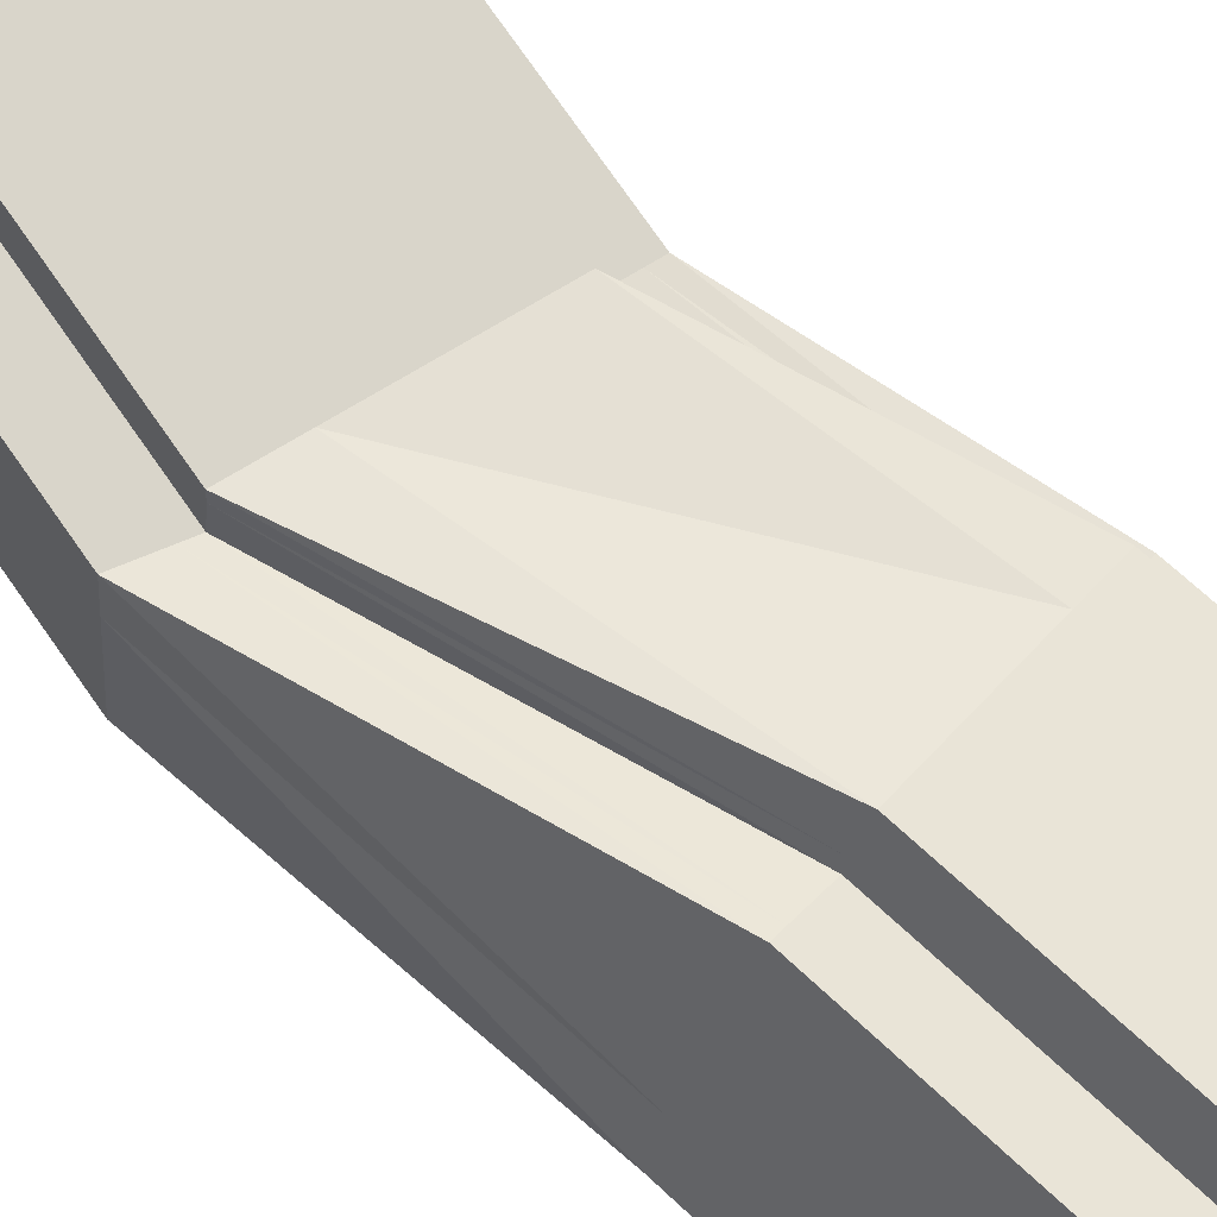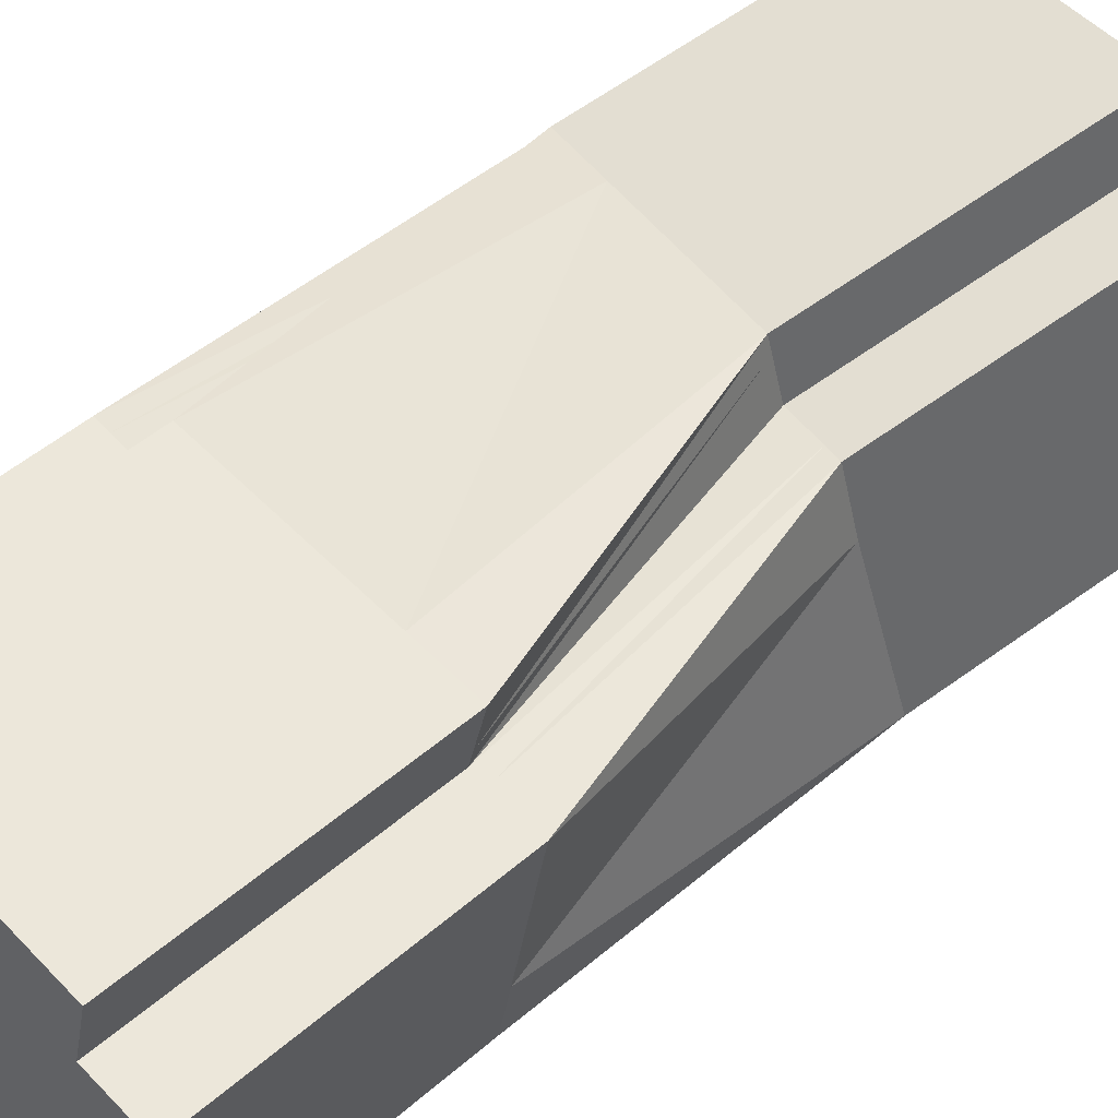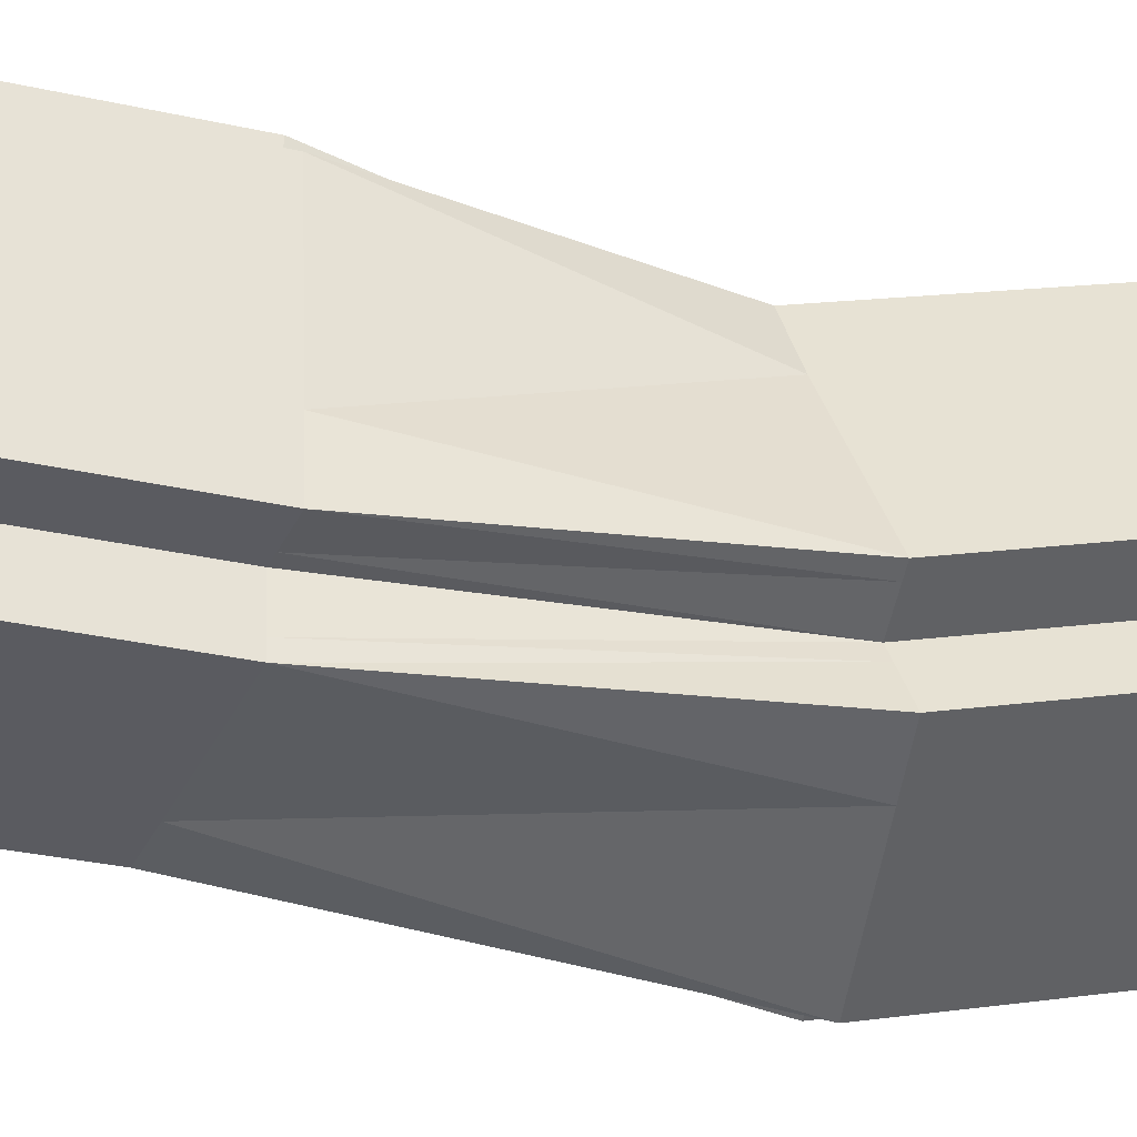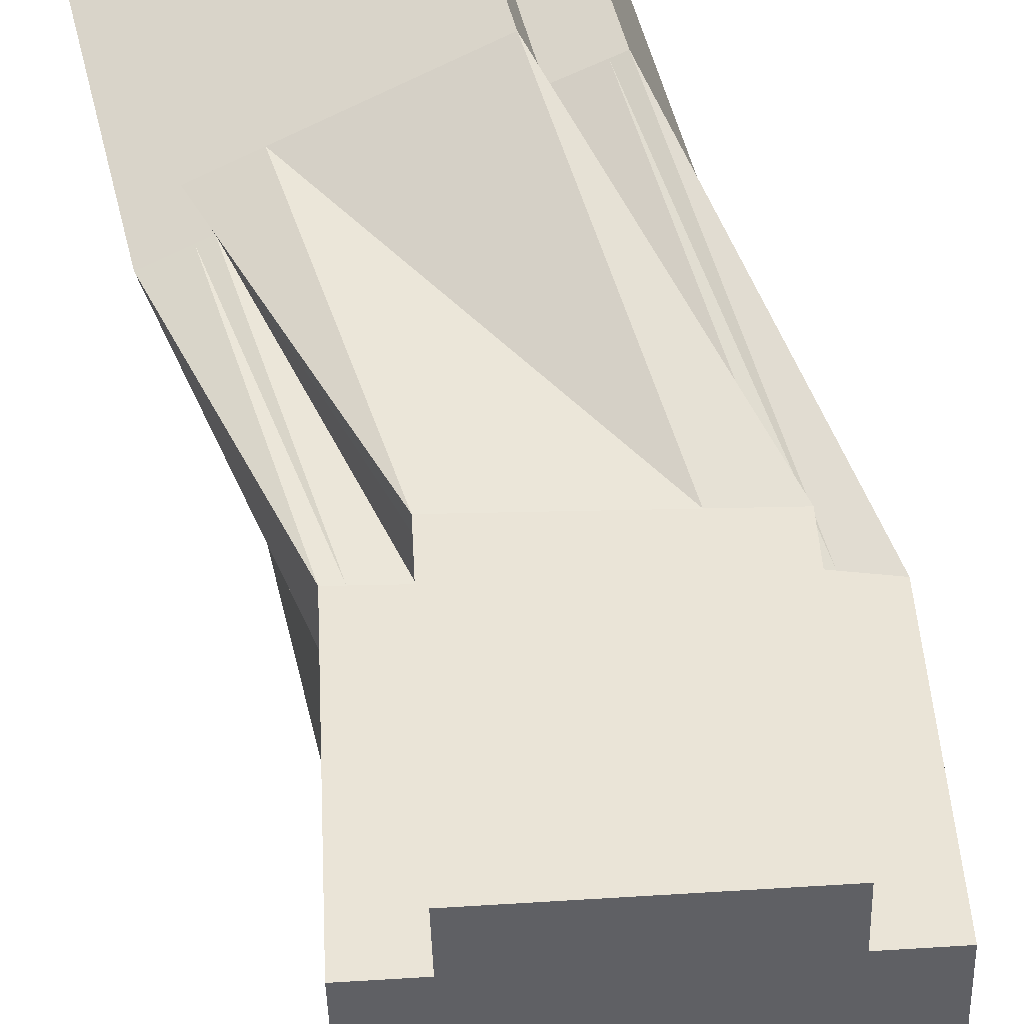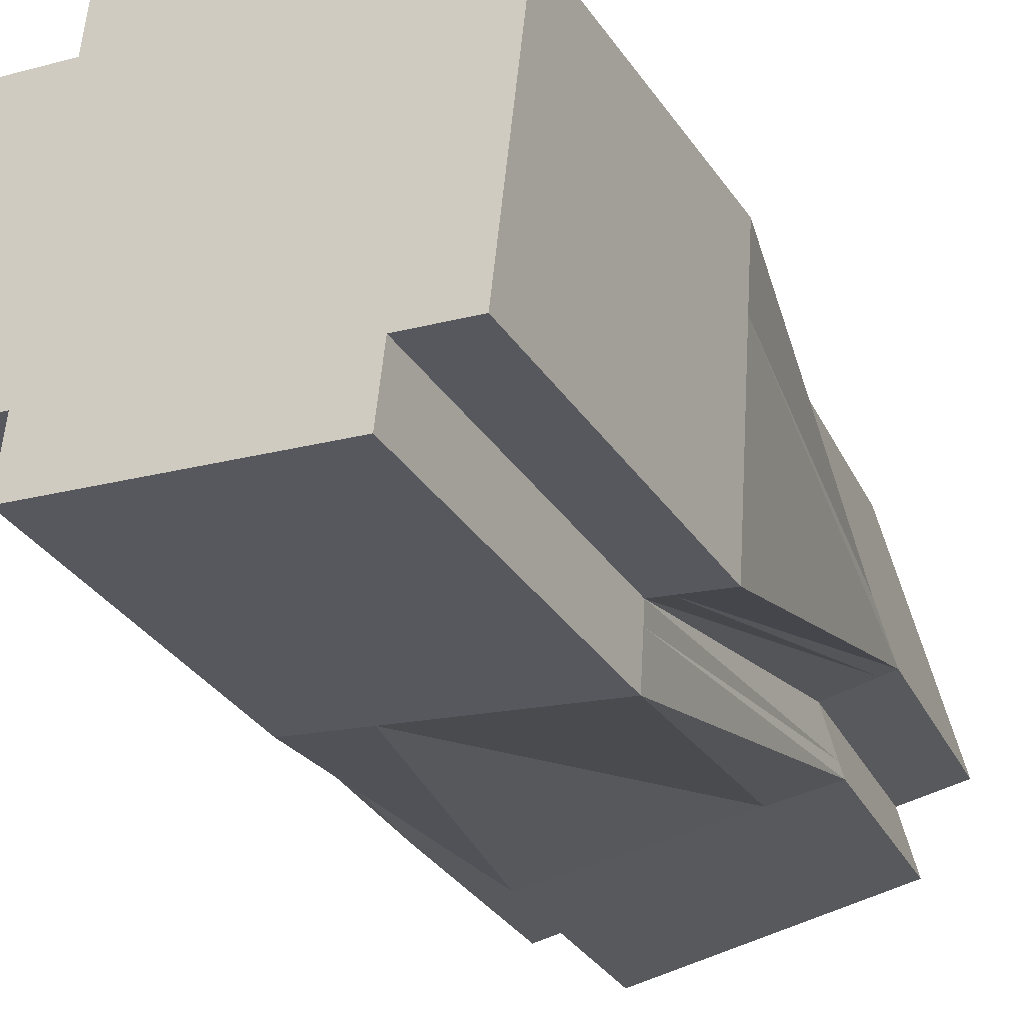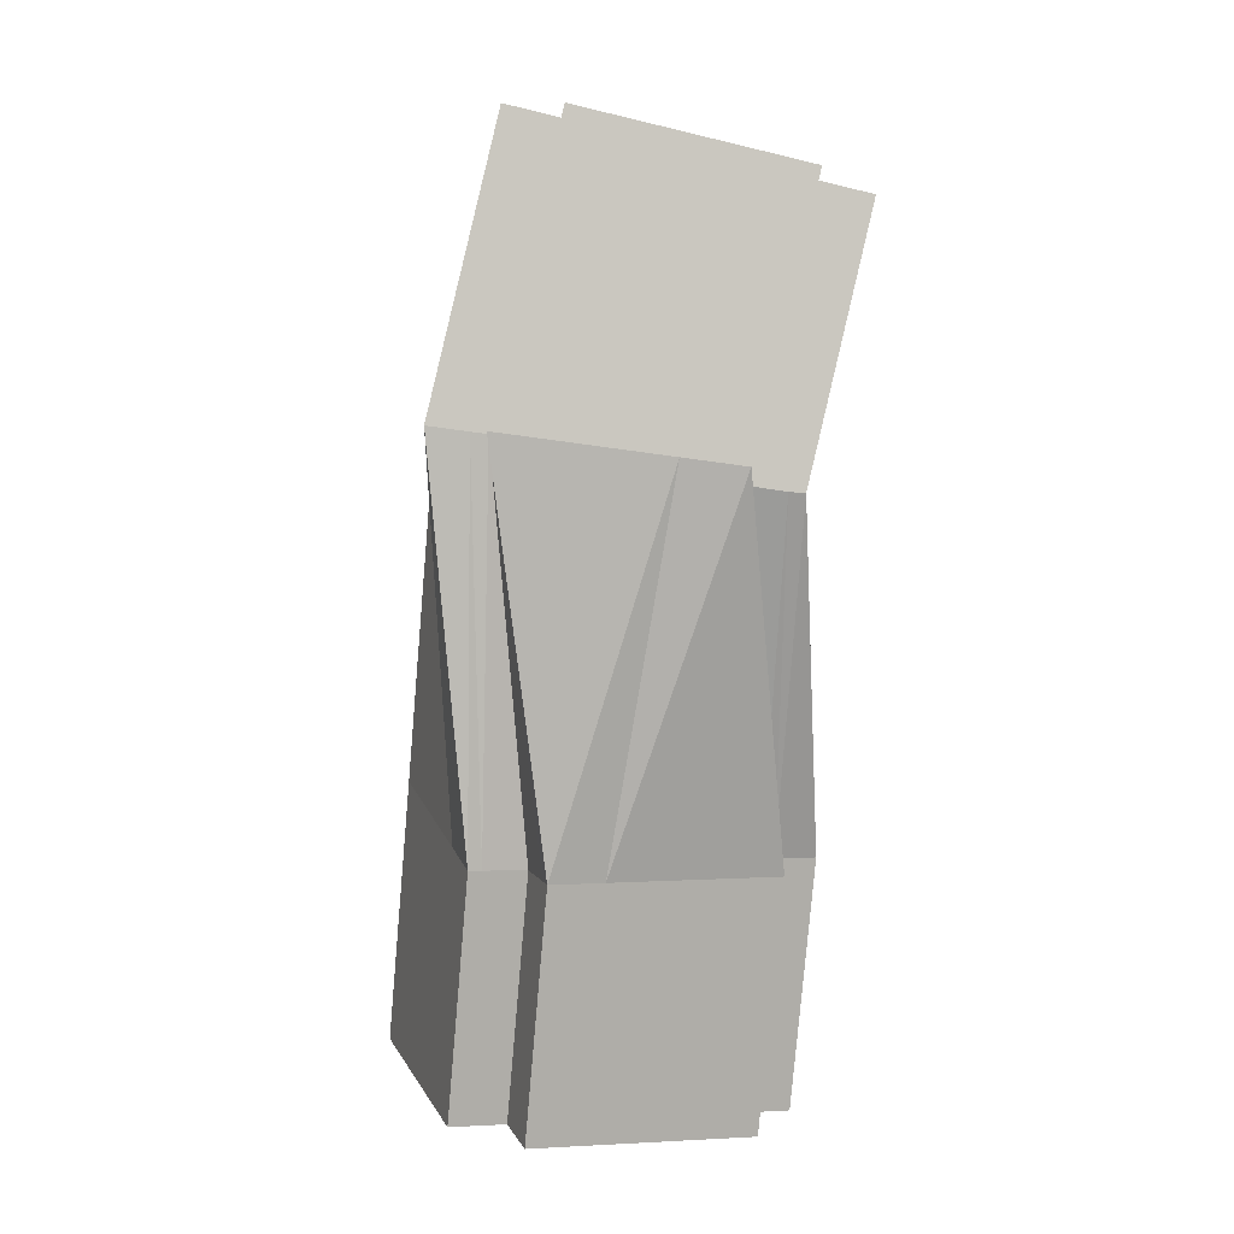
<metadata>
{"format":"obj","ext":"obj","renderer":"f3d","projection":"perspective","resolution":1024,"background":"white","views":[{"elev":64.4,"azim":-47.3,"up":"+Z"},{"elev":39.6,"azim":45.5,"up":"+Z"},{"elev":-51.8,"azim":74.4,"up":"+Z"},{"elev":58.6,"azim":166.3,"up":"+Z"},{"elev":-16.8,"azim":-161.9,"up":"+Z"},{"elev":9.4,"azim":-91.4,"up":"+Y"}]}
</metadata>
<code>
o SIDE
v -0.1858 -0.4329 -0.08943
v -0.1102 -0.4533 0.148
v 0.0931 -0.4184 -0.2429
v -0.1452 -0.4259 -0.1676
v -0.1263 -0.431 -0.1083
v -0.05061 -0.4515 0.1291
v -0.0317 -0.4566 0.1885
v 0.112 -0.4235 -0.1835
v 0.1877 -0.444 0.05386
v 0.2066 -0.4491 0.1132
v 0.1716 -0.4216 -0.2024
v 0.2472 -0.4421 0.03504
v -0.1368 0.4594 -0.066
v -0.144 0.4012 0.177
v -0.07359 0.4626 -0.1277
v -0.07538 0.448 -0.06691
v -0.0825 0.3899 0.1761
v 0.1722 0.4172 -0.1313
v 0.1633 0.3446 0.1725
v 0.1615 0.33 0.2333
v 0.2319 0.3914 -0.07145
v 0.2248 0.3332 0.1716
v 0.1705 0.4027 -0.07054
v -0.08428 0.3754 0.2369
v -0.1099 -0.5156 0.1425
v -0.1856 -0.4952 -0.09487
v -0.1327 0.461 0.1917
v -0.1256 0.5191 -0.05139
v -0.03145 -0.5188 0.1831
v -0.05037 -0.5137 0.1237
v -0.126 -0.4933 -0.1137
v -0.1449 -0.4882 -0.173
v -0.07305 0.4351 0.2515
v -0.07127 0.4496 0.1907
v -0.06415 0.5077 -0.0523
v -0.06237 0.5223 -0.1131
v 0.2068 -0.5113 0.1078
v 0.1879 -0.5062 0.04842
v 0.1123 -0.4858 -0.189
v 0.09334 -0.4807 -0.2483
v 0.1728 0.3898 0.2479
v 0.1746 0.4043 0.1871
v 0.1817 0.4624 -0.05593
v 0.1835 0.4769 -0.1167
v 0.2475 -0.5043 0.0296
v 0.1718 -0.4839 -0.2078
v 0.236 0.393 0.1862
v 0.2431 0.4511 -0.05684
v -0.1858 -0.4329 -0.08943
v -0.1102 -0.4533 0.148
v 0.0931 -0.4184 -0.2429
v -0.1452 -0.4259 -0.1676
v -0.1263 -0.431 -0.1083
v -0.05061 -0.4515 0.1291
v -0.0317 -0.4566 0.1885
v 0.112 -0.4235 -0.1835
v 0.1877 -0.444 0.05386
v 0.2066 -0.4491 0.1132
v 0.1716 -0.4216 -0.2024
v 0.2472 -0.4421 0.03504
v -0.1368 0.4594 -0.066
v -0.144 0.4012 0.177
v -0.07359 0.4626 -0.1277
v -0.07538 0.448 -0.06691
v -0.0825 0.3899 0.1761
v 0.1722 0.4172 -0.1313
v 0.1633 0.3446 0.1725
v 0.1615 0.33 0.2333
v 0.2319 0.3914 -0.07145
v 0.2248 0.3332 0.1716
v 0.1705 0.4027 -0.07054
v -0.08428 0.3754 0.2369
v -0.1202 0.2147 -0.1883
v 0.1281 0.1822 -0.1888
v -0.1829 0.2143 -0.1259
v -0.1389 0.2086 -0.126
v -0.1848 0.1895 0.05526
v -0.1206 0.2087 -0.1442
v -0.1855 0.1803 0.123
v -0.1208 0.2062 -0.1261
v 0.0572 0.1915 -0.1887
v 0.1172 0.09551 0.1575
v 0.1794 0.09195 0.1126
v 0.1166 0.09118 0.1748
v 0.1185 0.1064 0.1142
v -0.0599 0.133 0.1797
v 0.1619 0.09609 0.113
v -0.1269 0.1488 0.1815
v 0.1816 0.1094 0.04282
v 0.1883 0.1596 -0.1281
v 0.1257 0.1646 -0.1288
v 0.1709 0.161 -0.1283
v 0.1264 0.1696 -0.1458
v 0.1907 -0.1958 -0.1192
v 0.2464 -0.2188 0.05454
v 0.1707 -0.1876 -0.1819
v 0.0922 -0.1882 -0.2228
v 0.1111 -0.196 -0.1637
v -0.08855 -0.2139 -0.1674
v -0.146 -0.2221 -0.1498
v 0.1268 -0.1938 -0.1685
v 0.09718 -0.1903 -0.2072
v -0.03254 -0.242 0.2072
v 0.1868 -0.223 0.07315
v 0.1916 -0.2236 0.08832
v 0.1452 -0.2294 0.1517
v 0.2019 -0.2219 0.06842
v 0.2057 -0.2251 0.1328
v -0.04682 -0.2392 0.1623
v -0.1685 -0.2289 -0.01429
v -0.05145 -0.2383 0.1478
v -0.1866 -0.2254 -0.07131
v -0.09644 -0.2397 0.162
v -0.111 -0.2401 0.1666
v -0.1416 -0.2233 -0.1359
v -0.1271 -0.2271 -0.09044
v -0.1725 -0.2258 -0.07584
v -0.1269 0.1502 0.1642
v -0.1426 0.1633 0.1202
v -0.1263 0.1568 0.1191
f 24 118 88
f 16 78 80
f 105 10 9
f 102 8 3
f 94 12 11
f 2 113 114
f 9 107 104
f 86 20 24
f 117 5 1
f 101 11 8
f 99 3 4
f 14 77 79
f 17 118 24
f 15 78 16
f 9 104 105
f 3 97 102
f 11 96 94
f 6 113 2
f 12 107 9
f 24 88 86
f 1 112 117
f 8 98 101
f 4 100 99
f 13 77 14
f 34 72 33
f 30 55 54
f 36 64 35
f 32 53 52
f 42 68 67
f 37 57 58
f 44 71 66
f 39 51 56
f 48 70 69
f 45 59 60
f 25 54 50
f 34 62 65
f 38 60 57
f 47 67 70
f 29 58 55
f 41 72 68
f 35 61 28
f 26 53 31
f 48 71 43
f 39 59 46
f 44 63 36
f 32 51 40
f 28 62 27
f 26 50 49
f 34 65 72
f 30 29 55
f 36 63 64
f 32 31 53
f 42 41 68
f 37 38 57
f 44 43 71
f 39 40 51
f 48 47 70
f 45 46 59
f 25 30 54
f 34 27 62
f 38 45 60
f 47 42 67
f 29 37 58
f 41 33 72
f 35 64 61
f 26 49 53
f 48 69 71
f 39 56 59
f 44 66 63
f 32 52 51
f 28 61 62
f 26 25 50
f 80 76 16
f 81 15 18
f 77 112 110
f 79 110 114
f 74 81 18
f 80 115 116
f 76 13 16
f 78 100 115
f 83 89 22
f 87 83 22
f 82 19 20
f 86 103 106
f 87 19 85
f 84 82 20
f 84 106 108
f 90 92 21
f 93 18 23
f 89 21 22
f 92 23 21
f 91 93 23
f 99 73 81
f 95 89 83
f 96 92 90
f 97 81 74
f 97 93 102
f 94 90 89
f 101 91 92
f 102 91 98
f 106 7 10
f 107 83 87
f 104 82 105
f 104 87 85
f 108 106 10
f 105 84 108
f 113 120 119
f 110 112 1
f 110 2 114
f 114 119 79
f 109 7 103
f 109 111 6
f 117 80 116
f 115 100 4
f 112 76 117
f 115 5 116
f 88 109 103
f 79 17 14
f 119 120 17
f 118 111 109
f 105 108 10
f 102 98 8
f 94 95 12
f 86 84 20
f 117 116 5
f 101 96 11
f 99 97 3
f 17 120 118
f 15 73 78
f 6 111 113
f 12 95 107
f 13 75 77
f 81 73 15
f 77 75 112
f 79 77 110
f 80 78 115
f 76 75 13
f 78 73 100
f 82 85 19
f 86 88 103
f 87 22 19
f 84 86 106
f 93 74 18
f 89 90 21
f 92 91 23
f 99 100 73
f 95 94 89
f 96 101 92
f 97 99 81
f 97 74 93
f 94 96 90
f 101 98 91
f 102 93 91
f 106 103 7
f 107 95 83
f 104 85 82
f 104 107 87
f 105 82 84
f 113 111 120
f 110 1 2
f 114 113 119
f 109 6 7
f 117 76 80
f 112 75 76
f 115 4 5
f 88 118 109
f 79 119 17
f 118 120 111
o TOP
v -0.1099 -0.5156 0.1425
v -0.1856 -0.4952 -0.09487
v -0.03145 -0.5188 0.1831
v -0.05037 -0.5137 0.1237
v -0.126 -0.4933 -0.1137
v -0.1449 -0.4882 -0.173
v 0.2068 -0.5113 0.1078
v 0.1879 -0.5062 0.04842
v 0.1123 -0.4858 -0.189
v 0.09334 -0.4807 -0.2483
v 0.2475 -0.5043 0.0296
v 0.1718 -0.4839 -0.2078
v -0.1327 0.461 0.1917
v -0.1256 0.5191 -0.05139
v -0.07305 0.4351 0.2515
v -0.07127 0.4496 0.1907
v -0.06415 0.5077 -0.0523
v -0.06237 0.5223 -0.1131
v 0.1728 0.3898 0.2479
v 0.1746 0.4043 0.1871
v 0.1817 0.4624 -0.05593
v 0.1835 0.4769 -0.1167
v 0.236 0.393 0.1862
v 0.2431 0.4511 -0.05684
f 132 128 129
f 125 121 122
f 126 129 125
f 124 129 128
f 124 127 123
f 132 131 128
f 125 124 121
f 126 130 129
f 124 125 129
f 124 128 127
f 140 135 139
f 141 143 144
f 142 137 141
f 134 136 137
f 140 137 136
f 140 136 135
f 141 140 143
f 142 138 137
f 134 133 136
f 140 141 137

</code>
